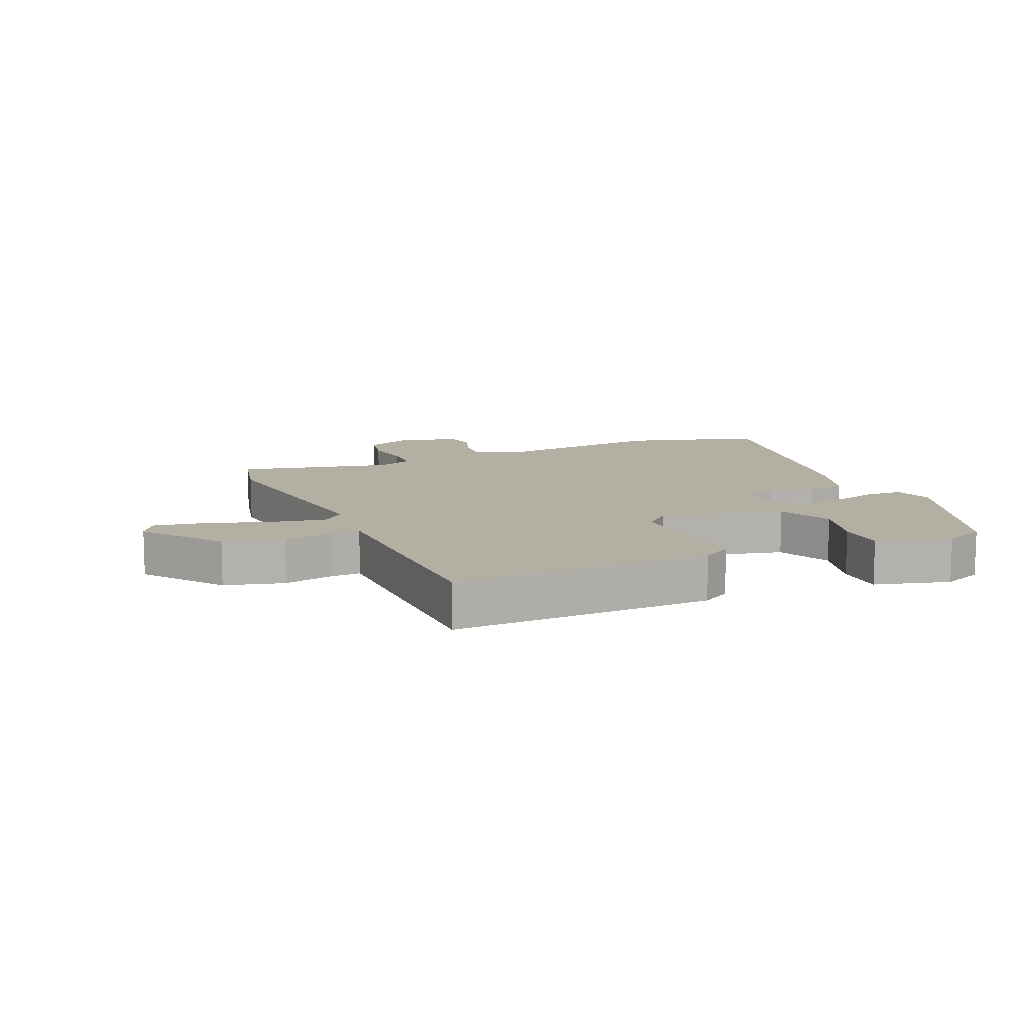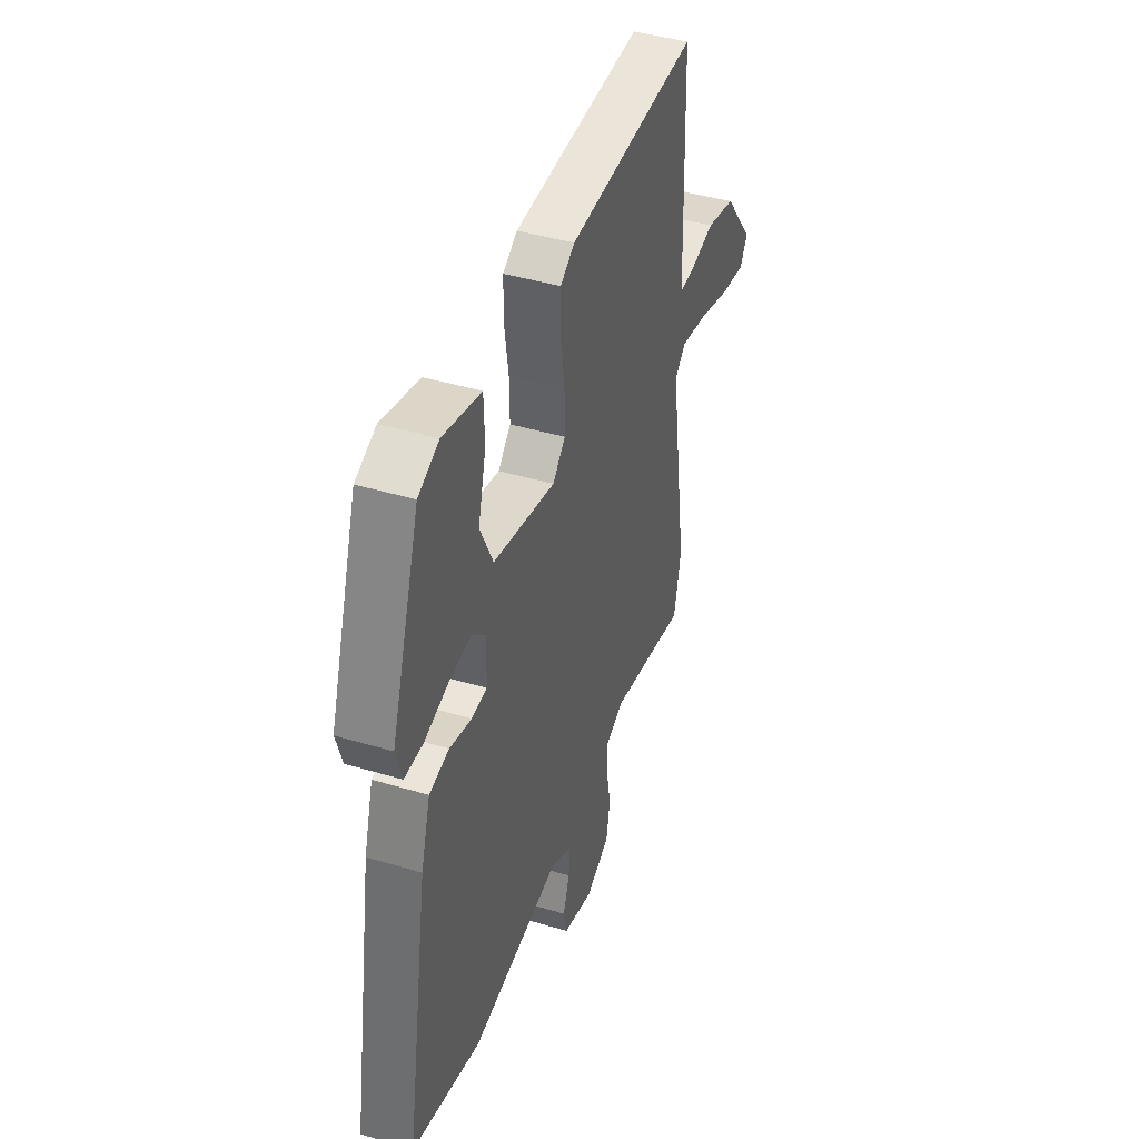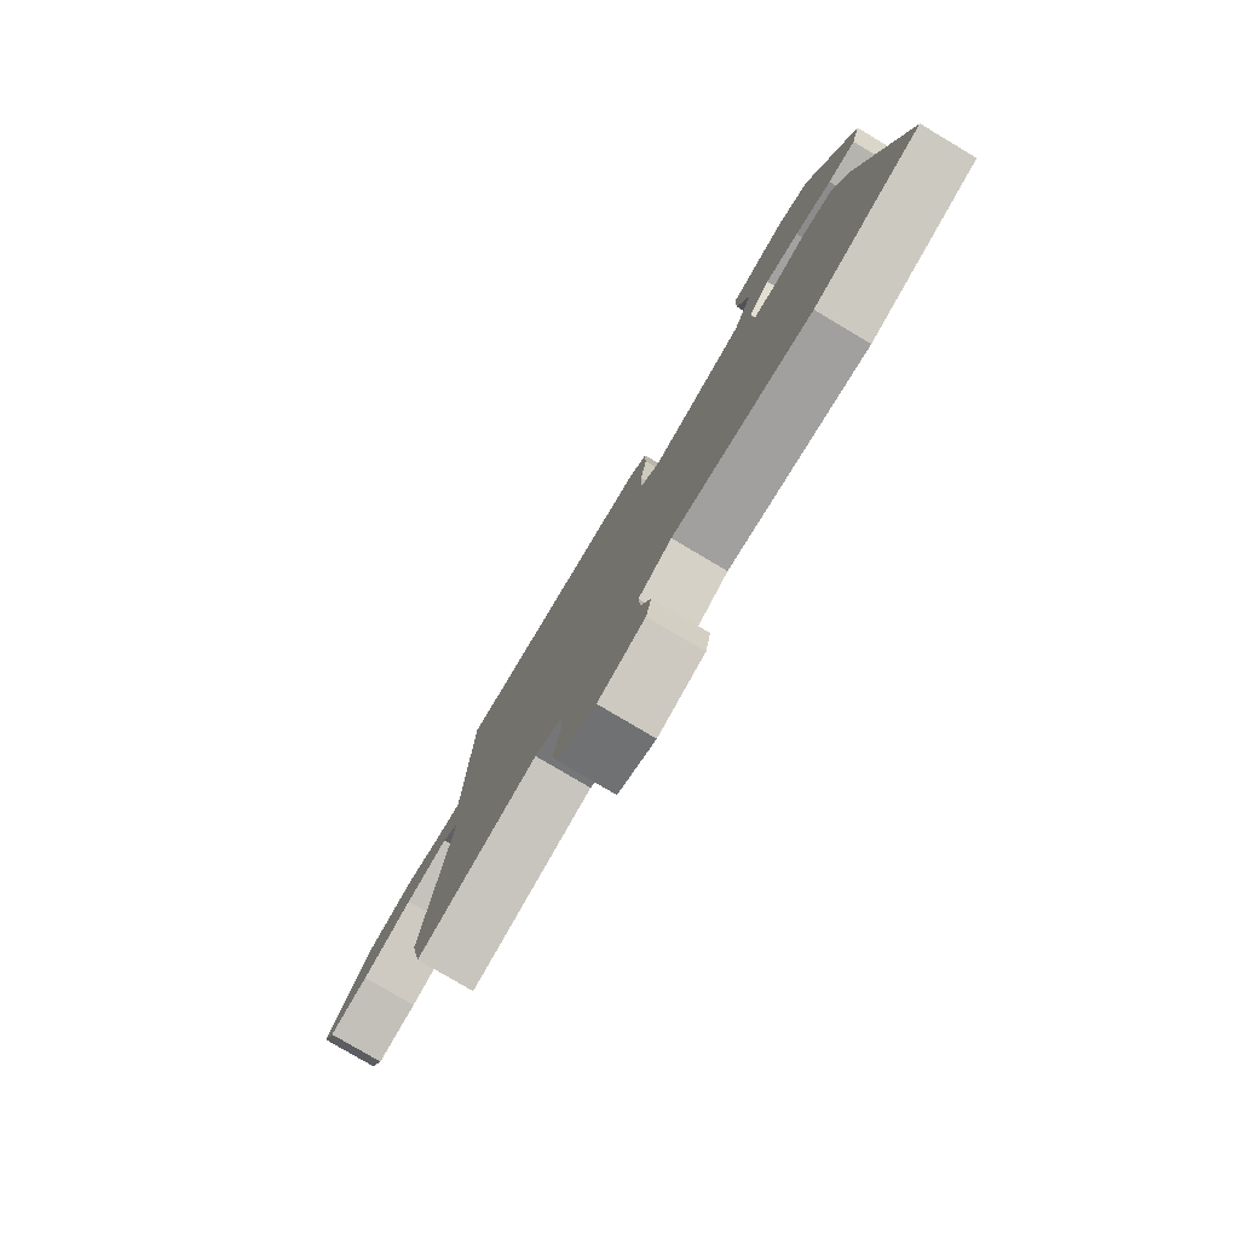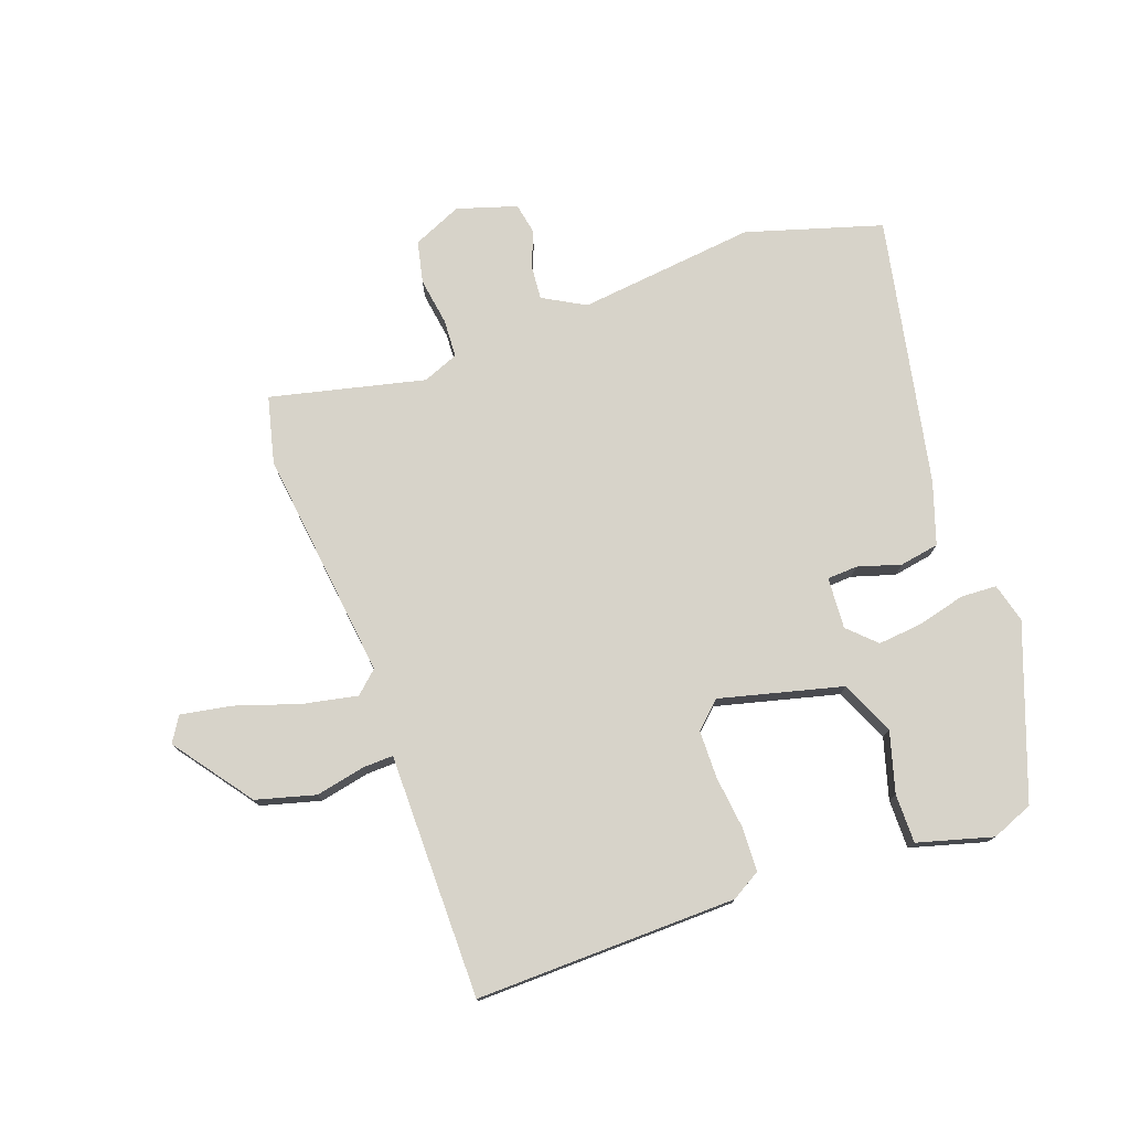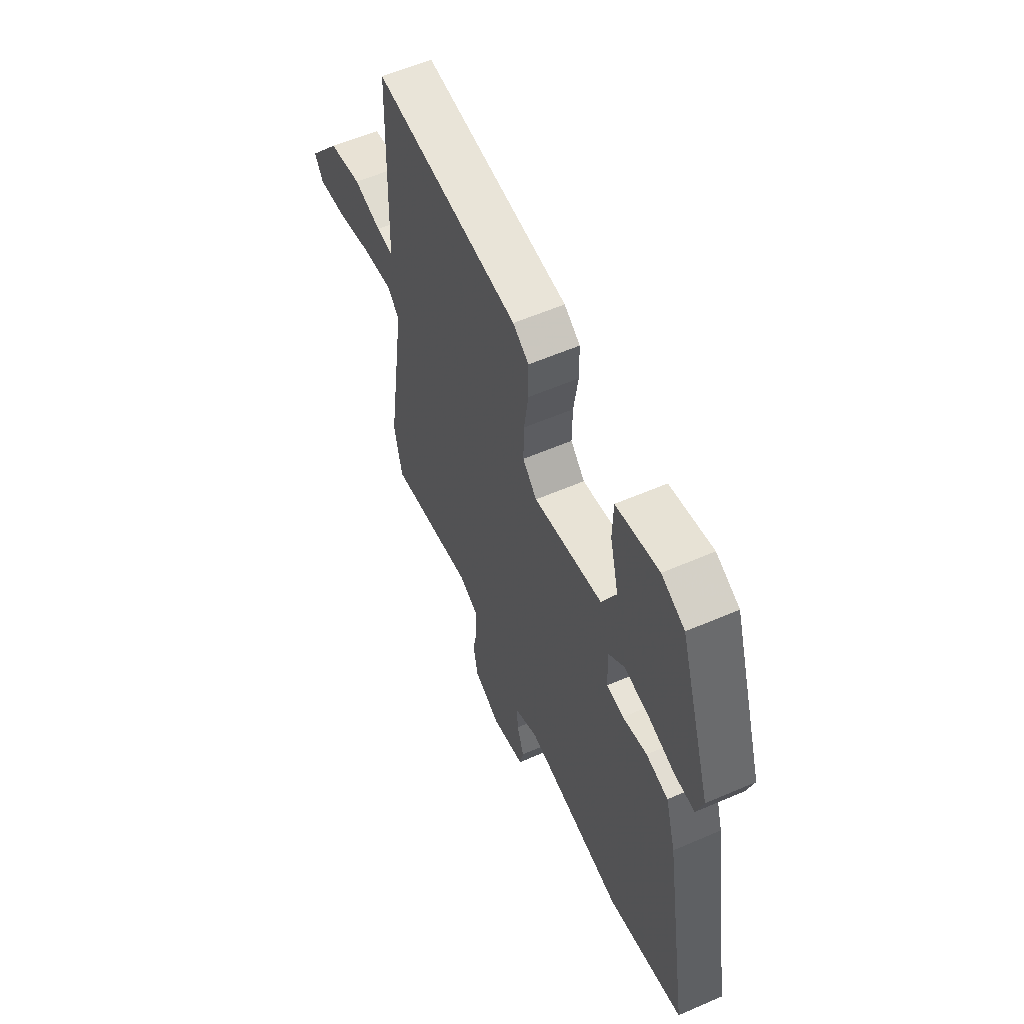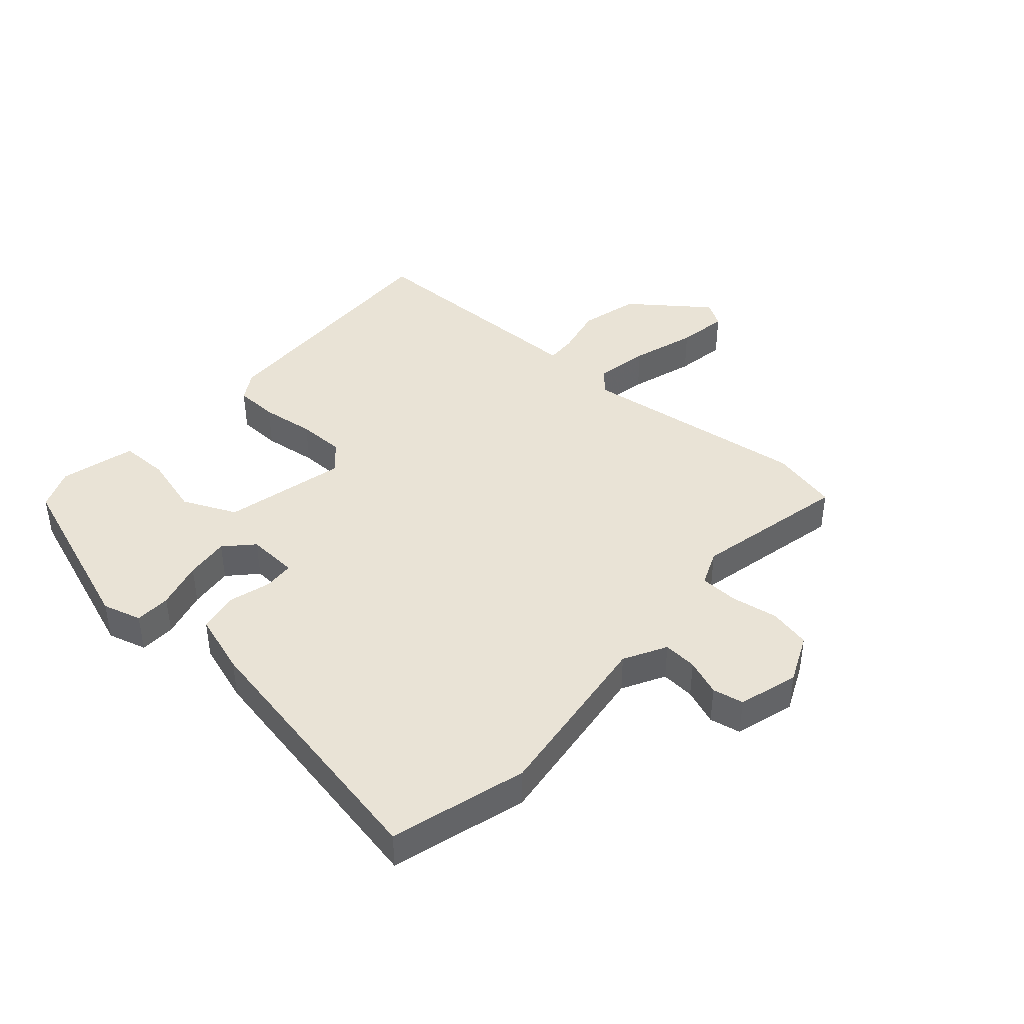
<metadata>
{"format":"obj","ext":"obj","renderer":"f3d","projection":"perspective","resolution":1024,"background":"white","views":[{"elev":11.2,"azim":-22.0,"up":"+Y"},{"elev":42.6,"azim":109.6,"up":"+Z"},{"elev":-79.5,"azim":59.3,"up":"+Z"},{"elev":76.4,"azim":-18.0,"up":"+Y"},{"elev":58.3,"azim":65.9,"up":"+Z"},{"elev":42.3,"azim":132.5,"up":"+Y"}]}
</metadata>
<code>
v -0.497 0.07 -0.515
v -0.52 0.07 -0.406
v -0.464 0.07 -0.035
v -0.499 0.07 -0.001
v -0.587 0.07 -0.016
v -0.692 0.07 -0.047
v -0.774 0.07 -0.059
v -0.798 0.07 -0.018
v -0.701 0.07 0.105
v -0.605 0.07 0.128
v -0.525 0.07 0.109
v -0.476 0.07 0.106
v -0.474 0.07 0.176
v -0.464 0.07 0.5
v -0.043 0.07 0.479
v 0.003 0.07 0.45
v 0.004 0.07 0.38
v -0.009 0.07 0.293
v -0.01 0.07 0.217
v 0.031 0.07 0.176
v 0.23 0.07 0.22
v 0.271 0.07 0.306
v 0.246 0.07 0.404
v 0.248 0.07 0.483
v 0.37 0.07 0.513
v 0.436 0.07 0.484
v 0.529 0.07 0.205
v 0.51 0.07 0.142
v 0.452 0.07 0.141
v 0.375 0.07 0.163
v 0.304 0.07 0.172
v 0.259 0.07 0.131
v 0.262 0.07 0.048
v 0.311 0.07 0.044
v 0.381 0.07 0.063
v 0.444 0.07 0.05
v 0.474 0.07 -0.05
v 0.548 0.07 -0.487
v 0.328 0.07 -0.546
v 0.042 0.07 -0.505
v -0.027 0.07 -0.541
v -0.024 0.07 -0.596
v -0.003 0.07 -0.655
v -0.014 0.07 -0.705
v -0.111 0.07 -0.732
v -0.189 0.07 -0.695
v -0.202 0.07 -0.627
v -0.188 0.07 -0.551
v -0.189 0.07 -0.489
v -0.246 0.07 -0.464
v -0.497 0 -0.515
v -0.52 0 -0.406
v -0.464 0 -0.035
v -0.499 0 -0.001
v -0.587 0 -0.016
v -0.692 0 -0.047
v -0.774 0 -0.059
v -0.798 0 -0.018
v -0.701 0 0.105
v -0.605 0 0.128
v -0.525 0 0.109
v -0.476 0 0.106
v -0.474 0 0.176
v -0.464 0 0.5
v -0.043 0 0.479
v 0.003 0 0.45
v 0.004 0 0.38
v -0.009 0 0.293
v -0.01 0 0.217
v 0.031 0 0.176
v 0.23 0 0.22
v 0.271 0 0.306
v 0.246 0 0.404
v 0.248 0 0.483
v 0.37 0 0.513
v 0.436 0 0.484
v 0.529 0 0.205
v 0.51 0 0.142
v 0.452 0 0.141
v 0.375 0 0.163
v 0.304 0 0.172
v 0.259 0 0.131
v 0.262 0 0.048
v 0.311 0 0.044
v 0.381 0 0.063
v 0.444 0 0.05
v 0.474 0 -0.05
v 0.548 0 -0.487
v 0.328 0 -0.546
v 0.042 0 -0.505
v -0.027 0 -0.541
v -0.024 0 -0.596
v -0.003 0 -0.655
v -0.014 0 -0.705
v -0.111 0 -0.732
v -0.189 0 -0.695
v -0.202 0 -0.627
v -0.188 0 -0.551
v -0.189 0 -0.489
v -0.246 0 -0.464
f 45 46 47 48
f 45 48 49
f 42 43 44 45
f 41 42 45 49
f 40 41 49 50
f 38 39 40
f 37 38 40 50
f 34 35 36 37
f 33 34 37 50
f 27 28 29 30
f 27 30 31
f 26 27 31
f 25 26 31 32
f 22 23 24 25
f 21 22 25 32
f 15 16 17 18
f 15 18 19
f 12 13 14 15
f 12 15 19
f 8 9 10 11
f 8 11 12
f 5 6 7 8
f 4 5 8 12
f 3 4 12 19
f 20 21 32 33
f 20 33 50 1
f 3 19 20
f 1 2 3 20
f 98 97 96 95
f 99 98 95
f 95 94 93 92
f 99 95 92 91
f 100 99 91 90
f 90 89 88
f 100 90 88 87
f 87 86 85 84
f 100 87 84 83
f 80 79 78 77
f 81 80 77
f 81 77 76
f 82 81 76 75
f 75 74 73 72
f 82 75 72 71
f 68 67 66 65
f 69 68 65
f 65 64 63 62
f 69 65 62
f 61 60 59 58
f 62 61 58
f 58 57 56 55
f 62 58 55 54
f 69 62 54 53
f 83 82 71 70
f 51 100 83 70
f 70 69 53
f 70 53 52 51
f 1 51 52 2
f 2 52 53 3
f 3 53 54 4
f 4 54 55 5
f 5 55 56 6
f 6 56 57 7
f 7 57 58 8
f 8 58 59 9
f 9 59 60 10
f 10 60 61 11
f 11 61 62 12
f 12 62 63 13
f 13 63 64 14
f 14 64 65 15
f 15 65 66 16
f 16 66 67 17
f 17 67 68 18
f 18 68 69 19
f 19 69 70 20
f 20 70 71 21
f 21 71 72 22
f 22 72 73 23
f 23 73 74 24
f 24 74 75 25
f 25 75 76 26
f 26 76 77 27
f 27 77 78 28
f 28 78 79 29
f 29 79 80 30
f 30 80 81 31
f 31 81 82 32
f 32 82 83 33
f 33 83 84 34
f 34 84 85 35
f 35 85 86 36
f 36 86 87 37
f 37 87 88 38
f 38 88 89 39
f 39 89 90 40
f 40 90 91 41
f 41 91 92 42
f 42 92 93 43
f 43 93 94 44
f 44 94 95 45
f 45 95 96 46
f 46 96 97 47
f 47 97 98 48
f 48 98 99 49
f 49 99 100 50
f 50 100 51 1

</code>
